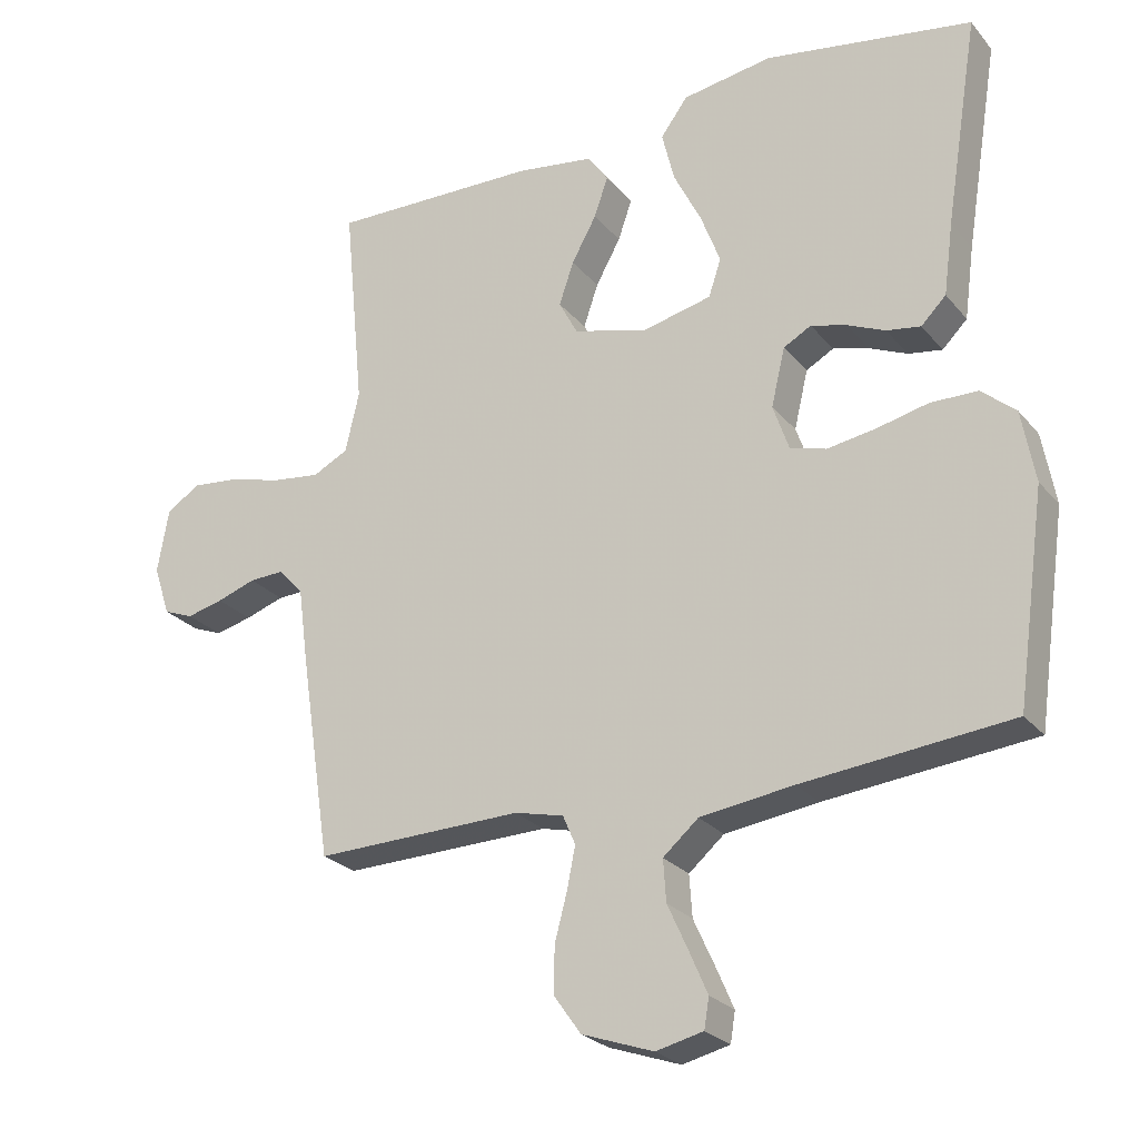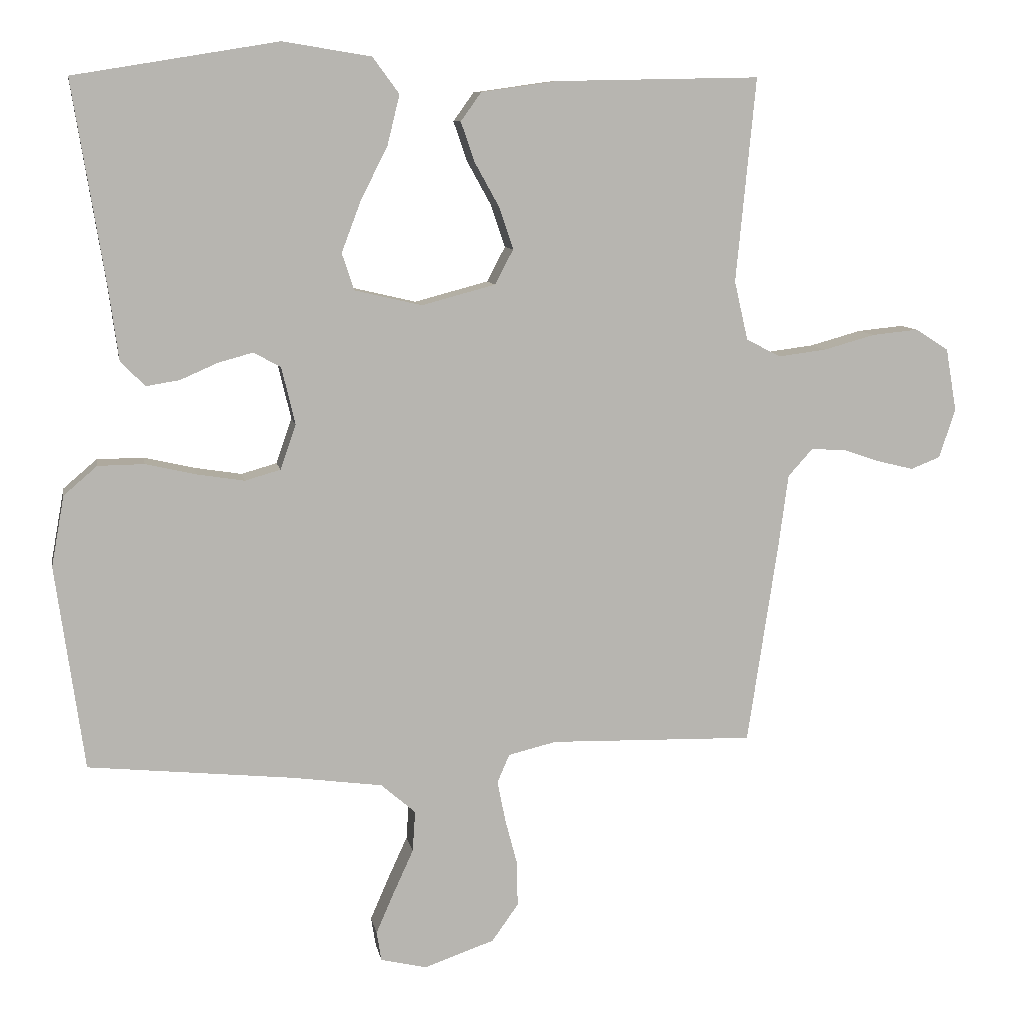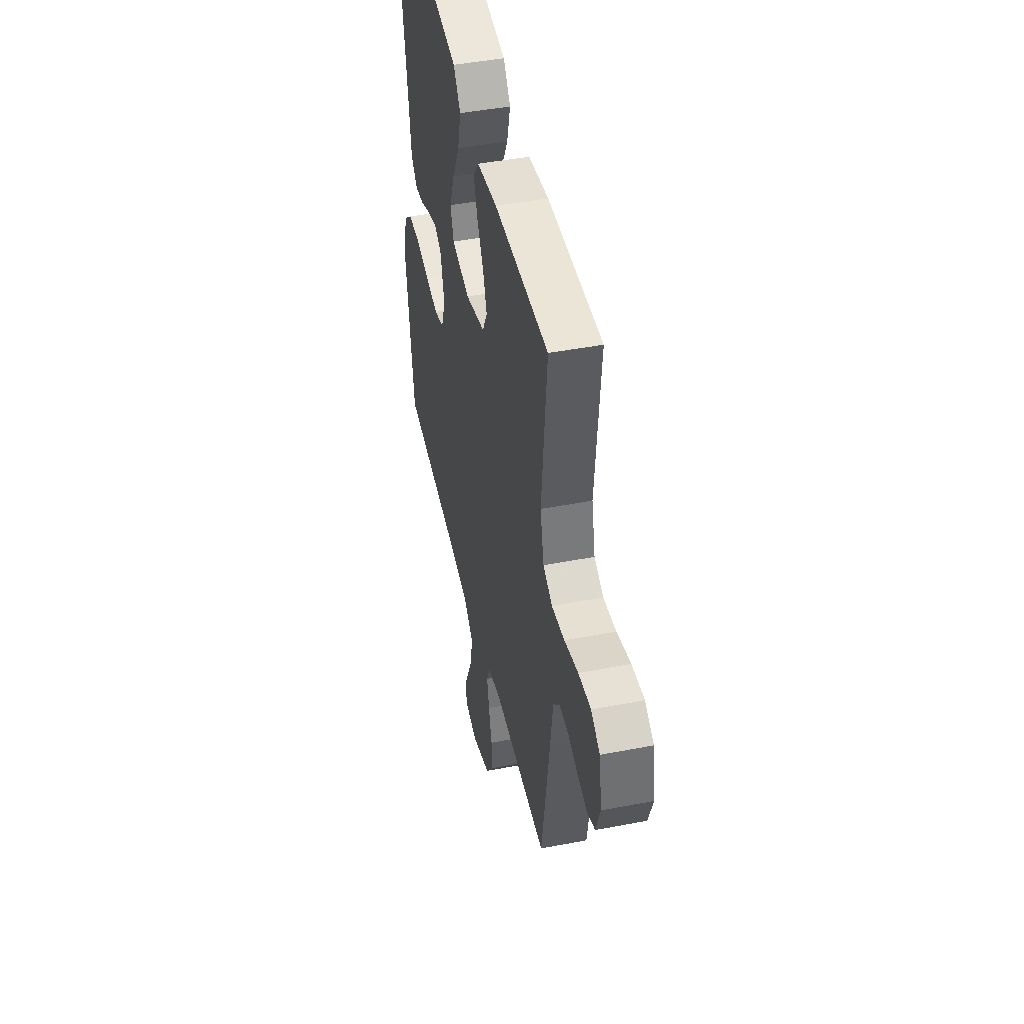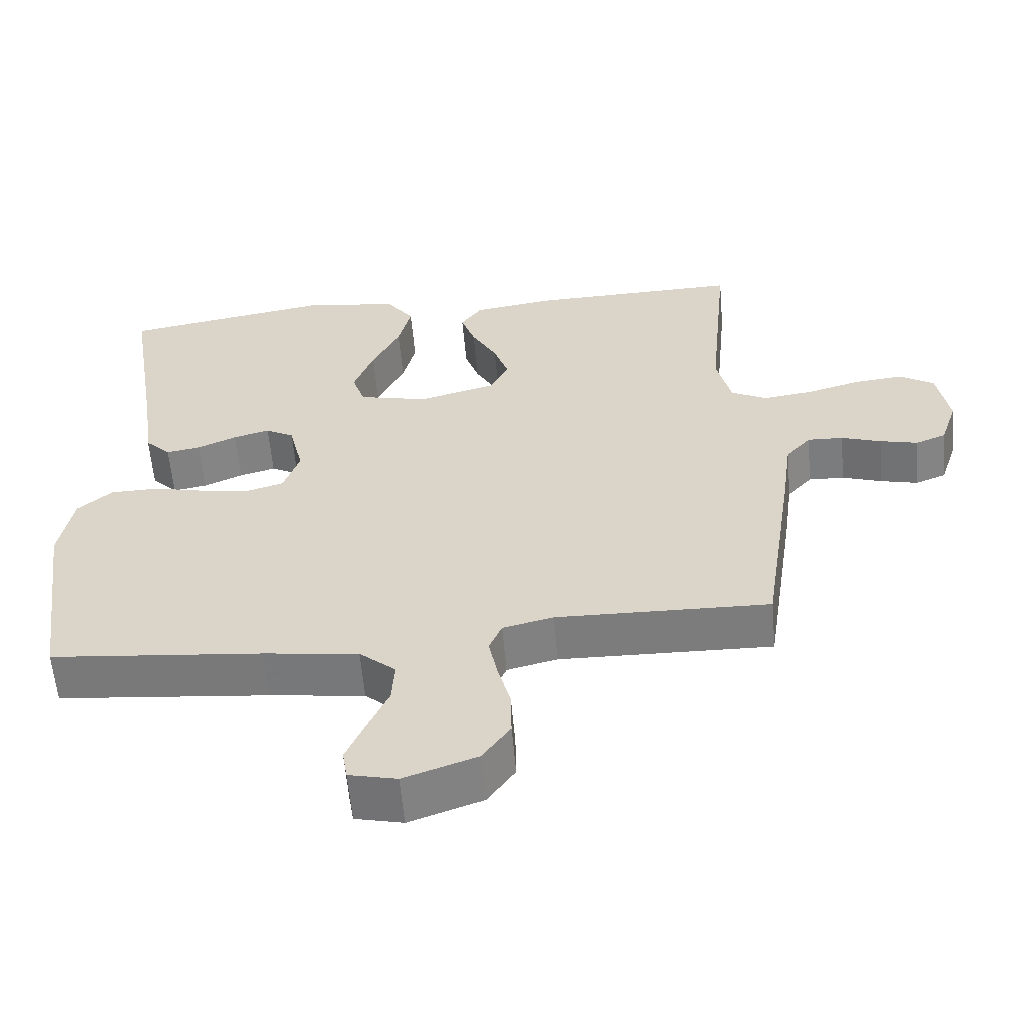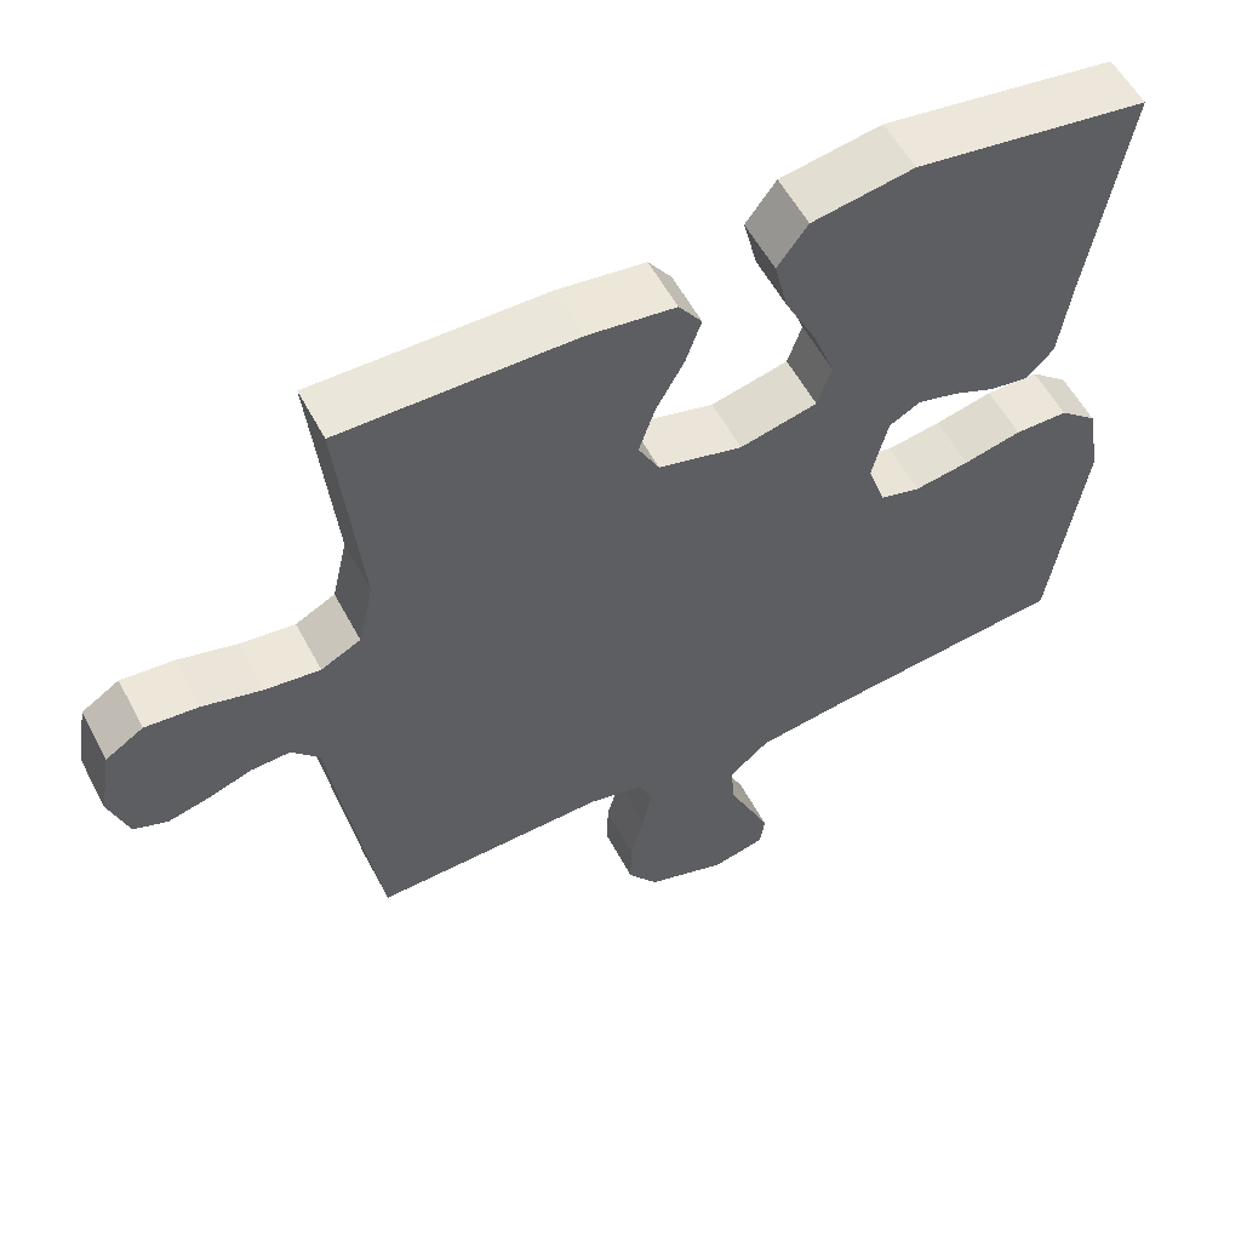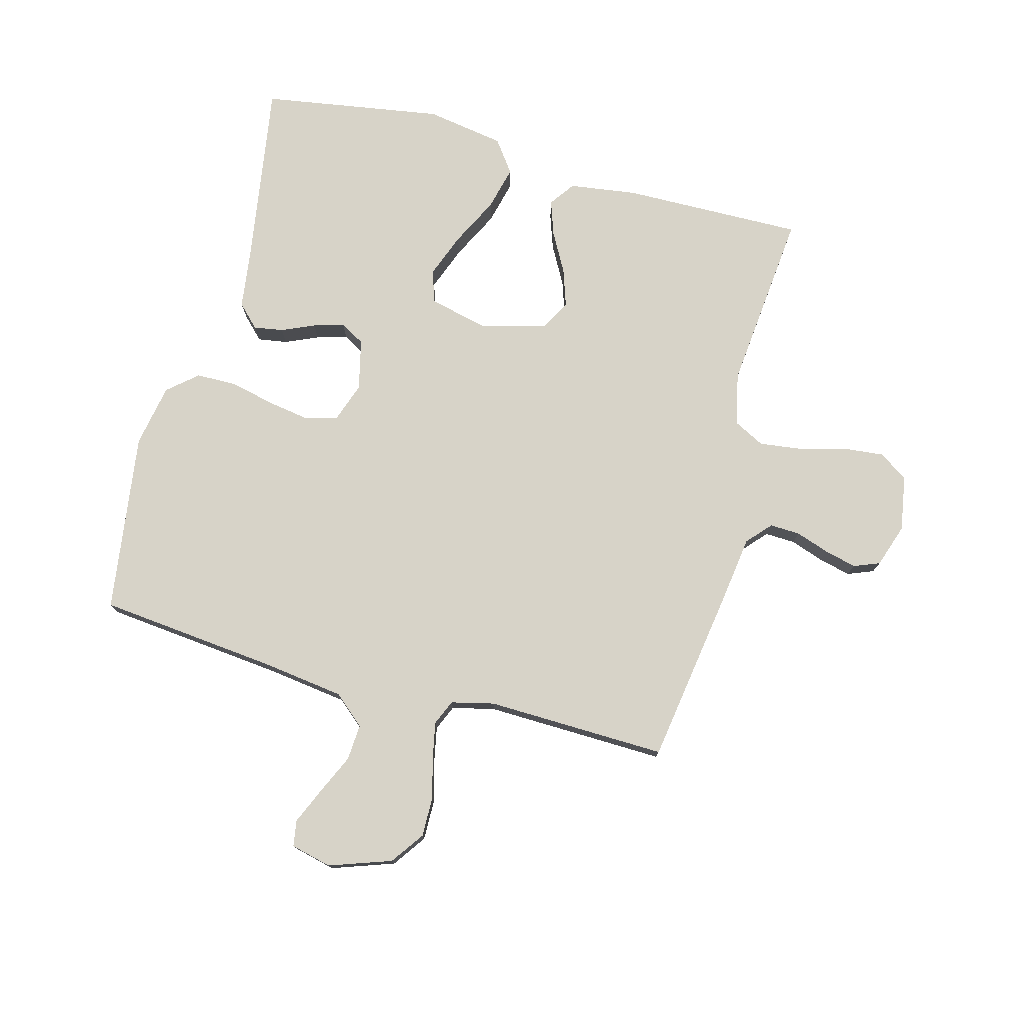
<metadata>
{"format":"obj","ext":"obj","renderer":"f3d","projection":"perspective","resolution":1024,"background":"white","views":[{"elev":-25.2,"azim":29.9,"up":"+Z"},{"elev":9.1,"azim":169.9,"up":"+Z"},{"elev":45.6,"azim":-102.5,"up":"+Z"},{"elev":-59.1,"azim":-175.0,"up":"+Z"},{"elev":56.8,"azim":-27.7,"up":"+Z"},{"elev":76.7,"azim":-164.9,"up":"+Y"}]}
</metadata>
<code>
v -0.5 0.07 -0.5
v -0.545 0.07 -0.2
v -0.559 0.07 -0.095
v -0.595 0.07 -0.055
v -0.645 0.07 -0.057
v -0.701 0.07 -0.076
v -0.754 0.07 -0.089
v -0.797 0.07 -0.072
v -0.821 0.07 0
v -0.805 0.07 0.093
v -0.756 0.07 0.124
v -0.688 0.07 0.117
v -0.612 0.07 0.096
v -0.542 0.07 0.087
v -0.491 0.07 0.113
v -0.471 0.07 0.2
v -0.5 0.07 0.5
v -0.2 0.07 0.494
v -0.088 0.07 0.478
v -0.058 0.07 0.436
v -0.078 0.07 0.378
v -0.114 0.07 0.313
v -0.135 0.07 0.251
v -0.108 0.07 0.2
v 0 0.07 0.171
v 0.099 0.07 0.194
v 0.117 0.07 0.248
v 0.089 0.07 0.322
v 0.049 0.07 0.402
v 0.031 0.07 0.475
v 0.07 0.07 0.528
v 0.2 0.07 0.549
v 0.5 0.07 0.5
v 0.452 0.07 0.2
v 0.438 0.07 0.096
v 0.402 0.07 0.06
v 0.353 0.07 0.068
v 0.298 0.07 0.092
v 0.247 0.07 0.106
v 0.207 0.07 0.084
v 0.187 0.07 0
v 0.21 0.07 -0.066
v 0.262 0.07 -0.081
v 0.332 0.07 -0.07
v 0.406 0.07 -0.053
v 0.474 0.07 -0.054
v 0.523 0.07 -0.096
v 0.542 0.07 -0.2
v 0.5 0.07 -0.5
v 0.2 0.07 -0.53
v 0.066 0.07 -0.548
v 0.015 0.07 -0.592
v 0.019 0.07 -0.652
v 0.049 0.07 -0.718
v 0.075 0.07 -0.778
v 0.068 0.07 -0.821
v 0 0.07 -0.837
v -0.103 0.07 -0.801
v -0.142 0.07 -0.746
v -0.141 0.07 -0.68
v -0.123 0.07 -0.612
v -0.111 0.07 -0.552
v -0.129 0.07 -0.51
v -0.2 0.07 -0.493
v -0.5 0 -0.5
v -0.545 0 -0.2
v -0.559 0 -0.095
v -0.595 0 -0.055
v -0.645 0 -0.057
v -0.701 0 -0.076
v -0.754 0 -0.089
v -0.797 0 -0.072
v -0.821 0 0
v -0.805 0 0.093
v -0.756 0 0.124
v -0.688 0 0.117
v -0.612 0 0.096
v -0.542 0 0.087
v -0.491 0 0.113
v -0.471 0 0.2
v -0.5 0 0.5
v -0.2 0 0.494
v -0.088 0 0.478
v -0.058 0 0.436
v -0.078 0 0.378
v -0.114 0 0.313
v -0.135 0 0.251
v -0.108 0 0.2
v 0 0 0.171
v 0.099 0 0.194
v 0.117 0 0.248
v 0.089 0 0.322
v 0.049 0 0.402
v 0.031 0 0.475
v 0.07 0 0.528
v 0.2 0 0.549
v 0.5 0 0.5
v 0.452 0 0.2
v 0.438 0 0.096
v 0.402 0 0.06
v 0.353 0 0.068
v 0.298 0 0.092
v 0.247 0 0.106
v 0.207 0 0.084
v 0.187 0 0
v 0.21 0 -0.066
v 0.262 0 -0.081
v 0.332 0 -0.07
v 0.406 0 -0.053
v 0.474 0 -0.054
v 0.523 0 -0.096
v 0.542 0 -0.2
v 0.5 0 -0.5
v 0.2 0 -0.53
v 0.066 0 -0.548
v 0.015 0 -0.592
v 0.019 0 -0.652
v 0.049 0 -0.718
v 0.075 0 -0.778
v 0.068 0 -0.821
v 0 0 -0.837
v -0.103 0 -0.801
v -0.142 0 -0.746
v -0.141 0 -0.68
v -0.123 0 -0.612
v -0.111 0 -0.552
v -0.129 0 -0.51
v -0.2 0 -0.493
f 59 60 61
f 58 59 61
f 57 58 61
f 56 57 61
f 55 56 61
f 54 55 61
f 53 54 61
f 52 53 61 62
f 51 52 62 63
f 48 49 50
f 47 48 50
f 46 47 50
f 45 46 50
f 44 45 50
f 51 63 64
f 50 51 64
f 44 50 64
f 43 44 64
f 36 37 38
f 35 36 38
f 34 35 38
f 34 38 39
f 33 34 39
f 32 33 39
f 31 32 39
f 30 31 39
f 29 30 39
f 28 29 39
f 27 28 39 40
f 20 21 22
f 19 20 22
f 18 19 22
f 17 18 22
f 16 17 22
f 15 16 22 23
f 14 15 23 24
f 11 12 13
f 10 11 13
f 9 10 13
f 8 9 13
f 7 8 13
f 6 7 13
f 5 6 13
f 4 5 13 14
f 14 24 25
f 4 14 25
f 3 4 25
f 1 2 3
f 64 1 3
f 43 64 3
f 42 43 3
f 26 27 40 41
f 26 41 42
f 25 26 42
f 3 25 42
f 125 124 123
f 125 123 122
f 125 122 121
f 125 121 120
f 125 120 119
f 125 119 118
f 125 118 117
f 126 125 117 116
f 127 126 116 115
f 114 113 112
f 114 112 111
f 114 111 110
f 114 110 109
f 114 109 108
f 128 127 115
f 128 115 114
f 128 114 108
f 128 108 107
f 102 101 100
f 102 100 99
f 102 99 98
f 103 102 98
f 103 98 97
f 103 97 96
f 103 96 95
f 103 95 94
f 103 94 93
f 103 93 92
f 104 103 92 91
f 86 85 84
f 86 84 83
f 86 83 82
f 86 82 81
f 86 81 80
f 87 86 80 79
f 88 87 79 78
f 77 76 75
f 77 75 74
f 77 74 73
f 77 73 72
f 77 72 71
f 77 71 70
f 77 70 69
f 78 77 69 68
f 89 88 78
f 89 78 68
f 89 68 67
f 67 66 65
f 67 65 128
f 67 128 107
f 67 107 106
f 105 104 91 90
f 106 105 90
f 106 90 89
f 106 89 67
f 1 65 66 2
f 2 66 67 3
f 3 67 68 4
f 4 68 69 5
f 5 69 70 6
f 6 70 71 7
f 7 71 72 8
f 8 72 73 9
f 9 73 74 10
f 10 74 75 11
f 11 75 76 12
f 12 76 77 13
f 13 77 78 14
f 14 78 79 15
f 15 79 80 16
f 16 80 81 17
f 17 81 82 18
f 18 82 83 19
f 19 83 84 20
f 20 84 85 21
f 21 85 86 22
f 22 86 87 23
f 23 87 88 24
f 24 88 89 25
f 25 89 90 26
f 26 90 91 27
f 27 91 92 28
f 28 92 93 29
f 29 93 94 30
f 30 94 95 31
f 31 95 96 32
f 32 96 97 33
f 33 97 98 34
f 34 98 99 35
f 35 99 100 36
f 36 100 101 37
f 37 101 102 38
f 38 102 103 39
f 39 103 104 40
f 40 104 105 41
f 41 105 106 42
f 42 106 107 43
f 43 107 108 44
f 44 108 109 45
f 45 109 110 46
f 46 110 111 47
f 47 111 112 48
f 48 112 113 49
f 49 113 114 50
f 50 114 115 51
f 51 115 116 52
f 52 116 117 53
f 53 117 118 54
f 54 118 119 55
f 55 119 120 56
f 56 120 121 57
f 57 121 122 58
f 58 122 123 59
f 59 123 124 60
f 60 124 125 61
f 61 125 126 62
f 62 126 127 63
f 63 127 128 64
f 64 128 65 1

</code>
